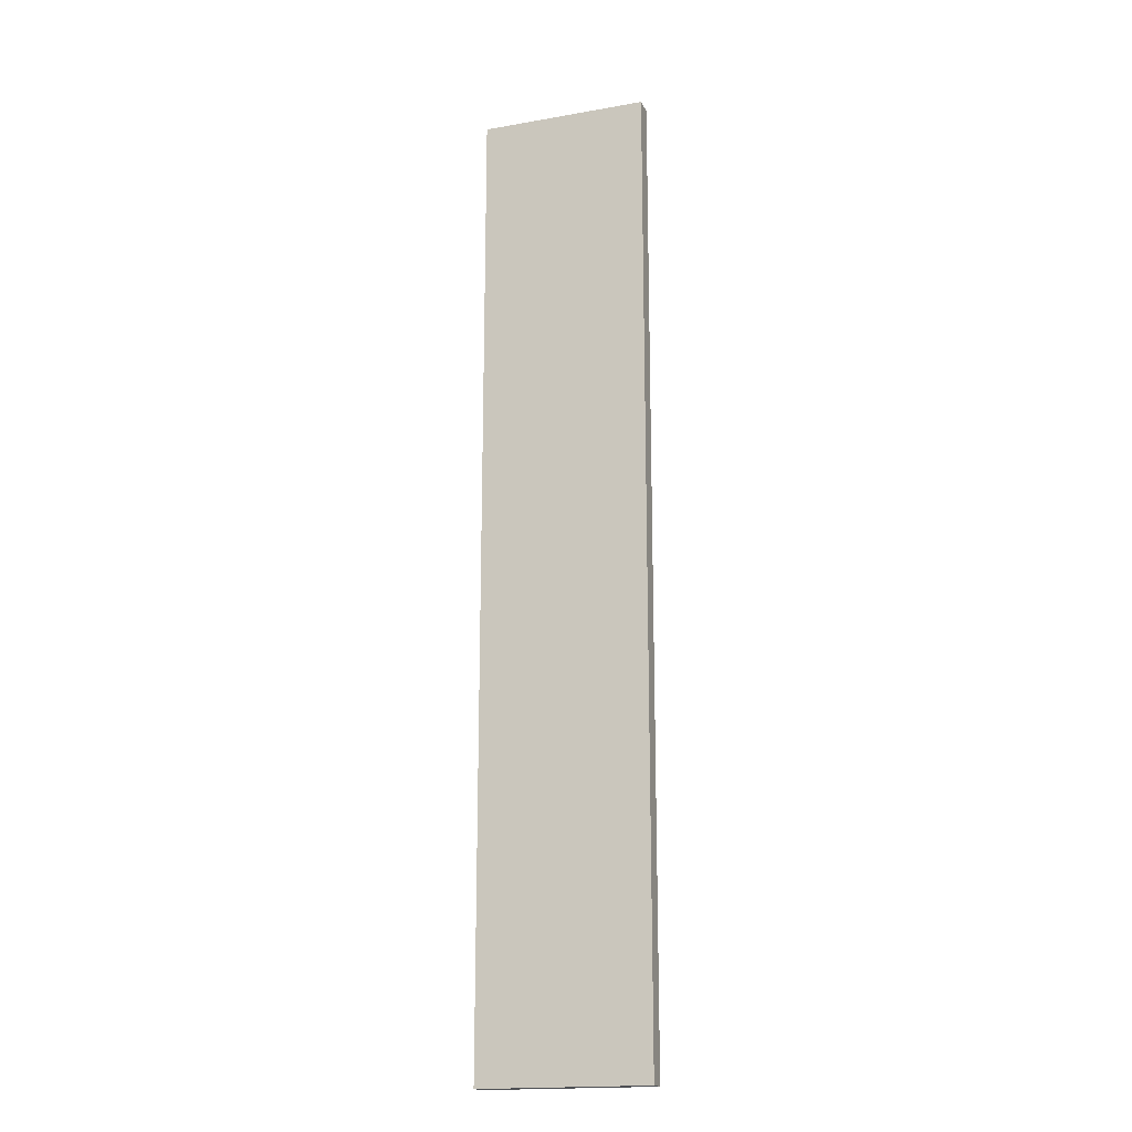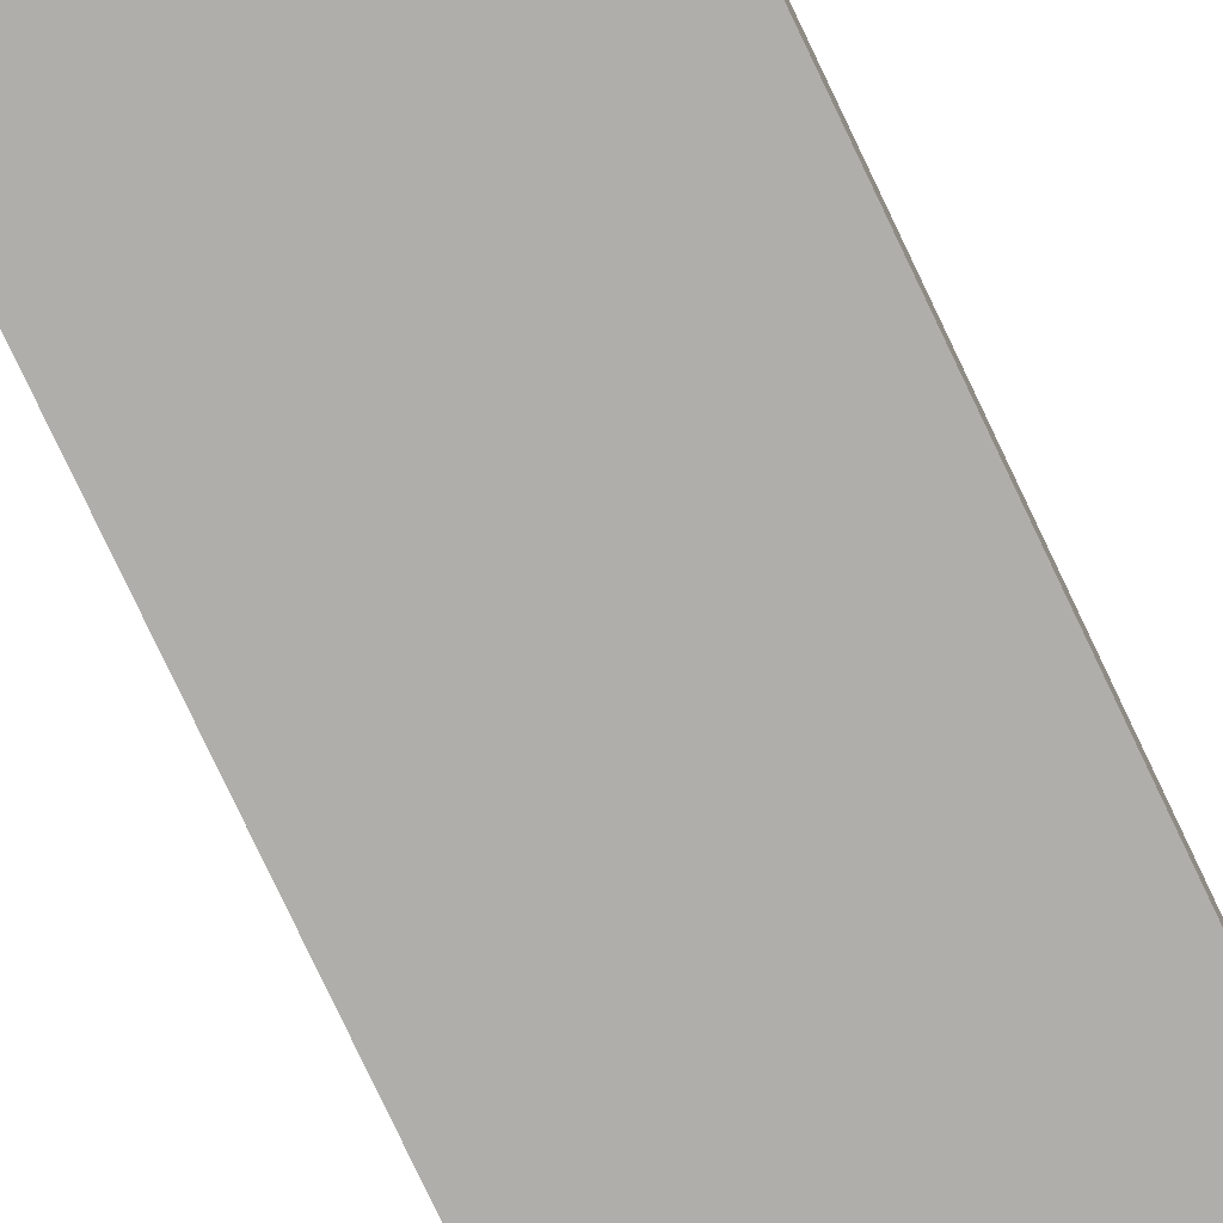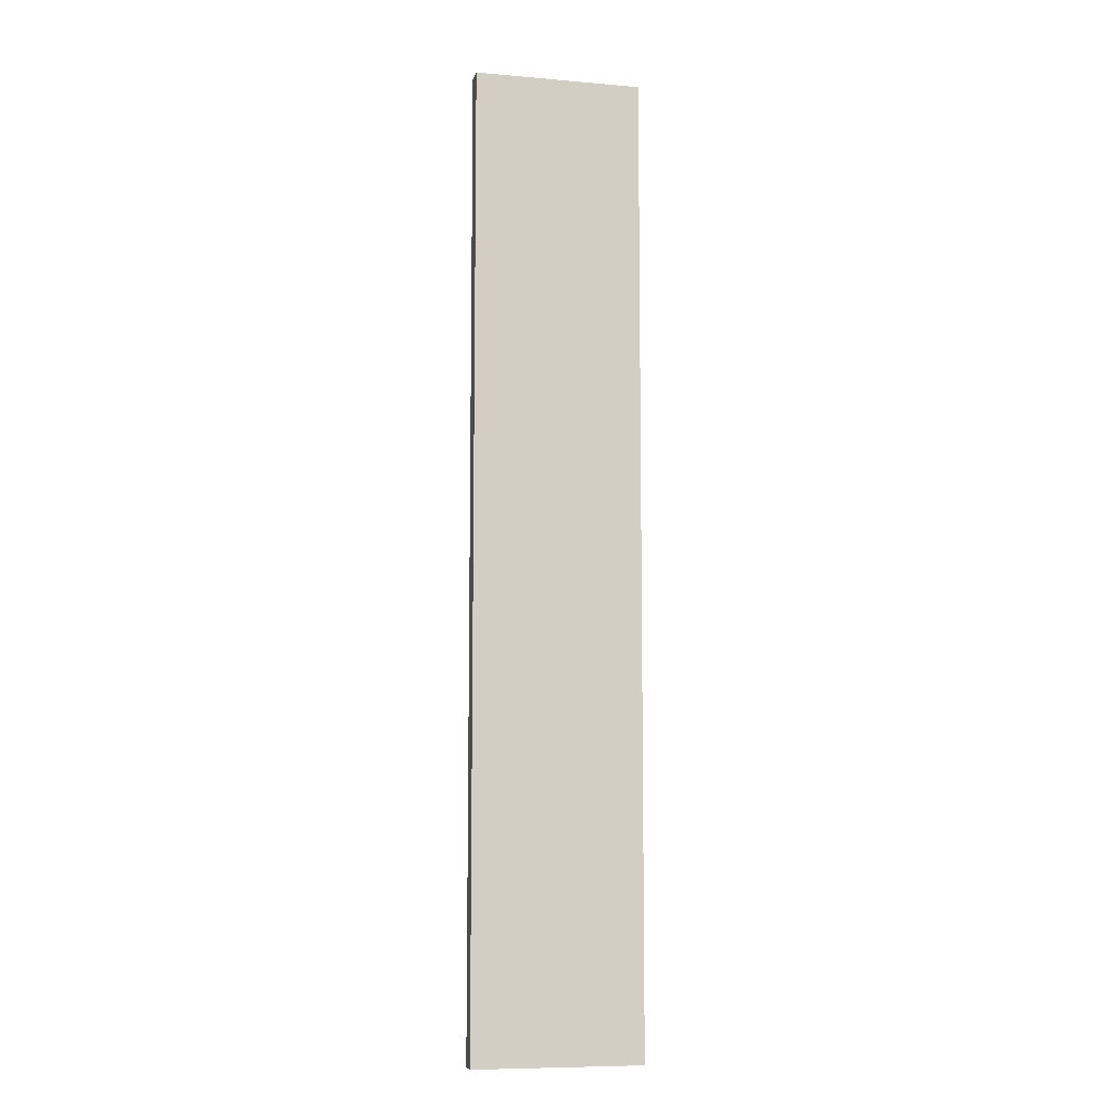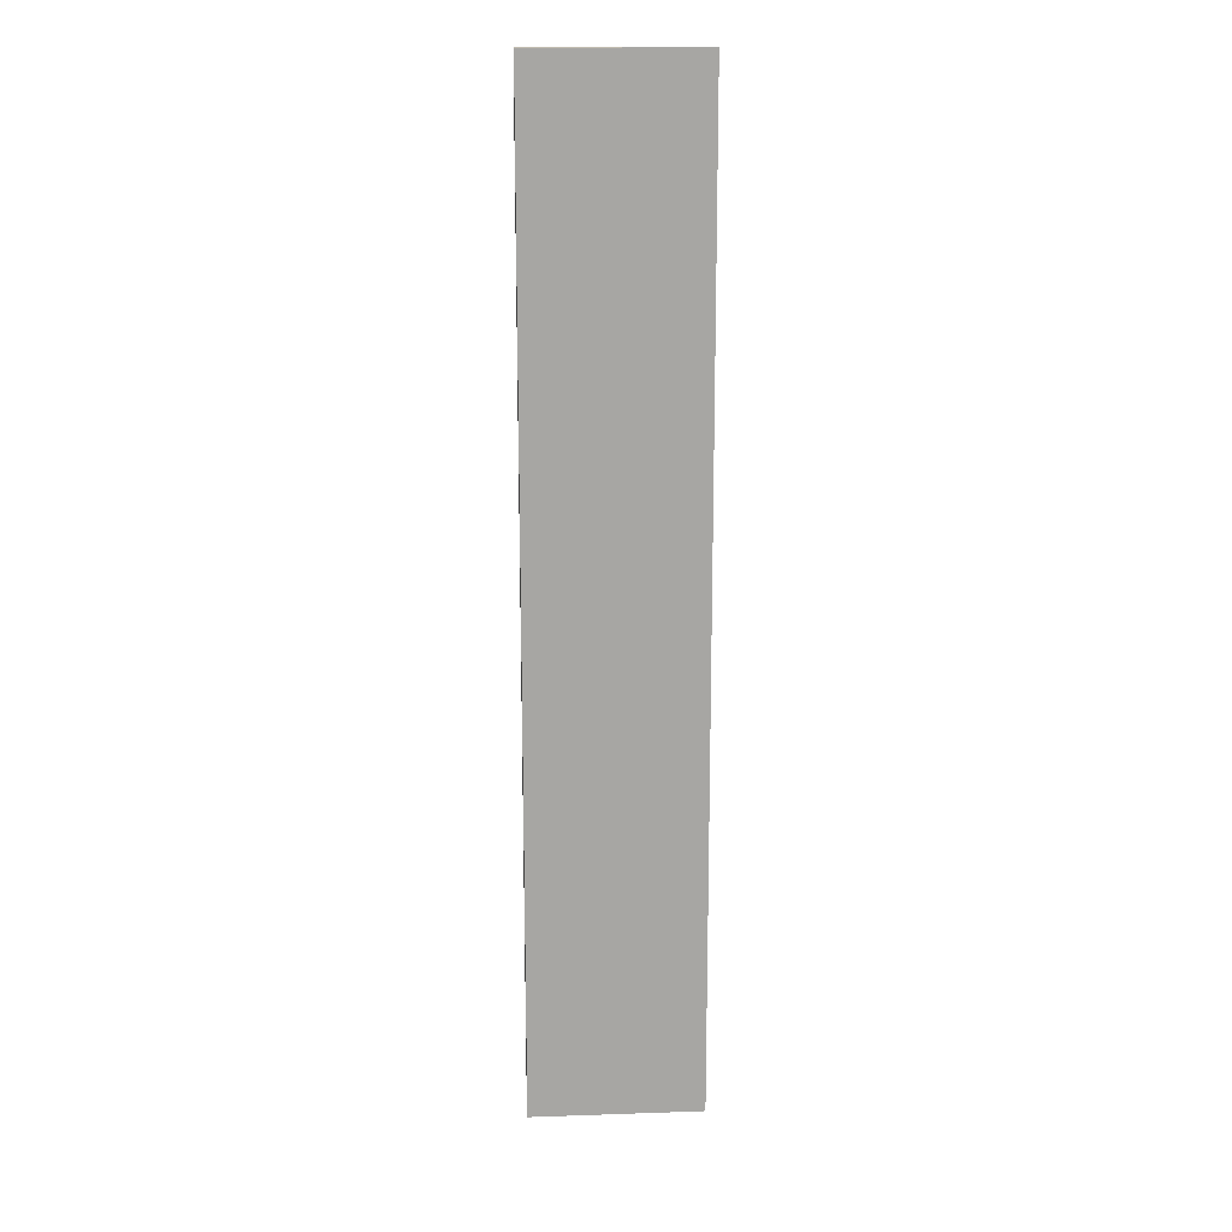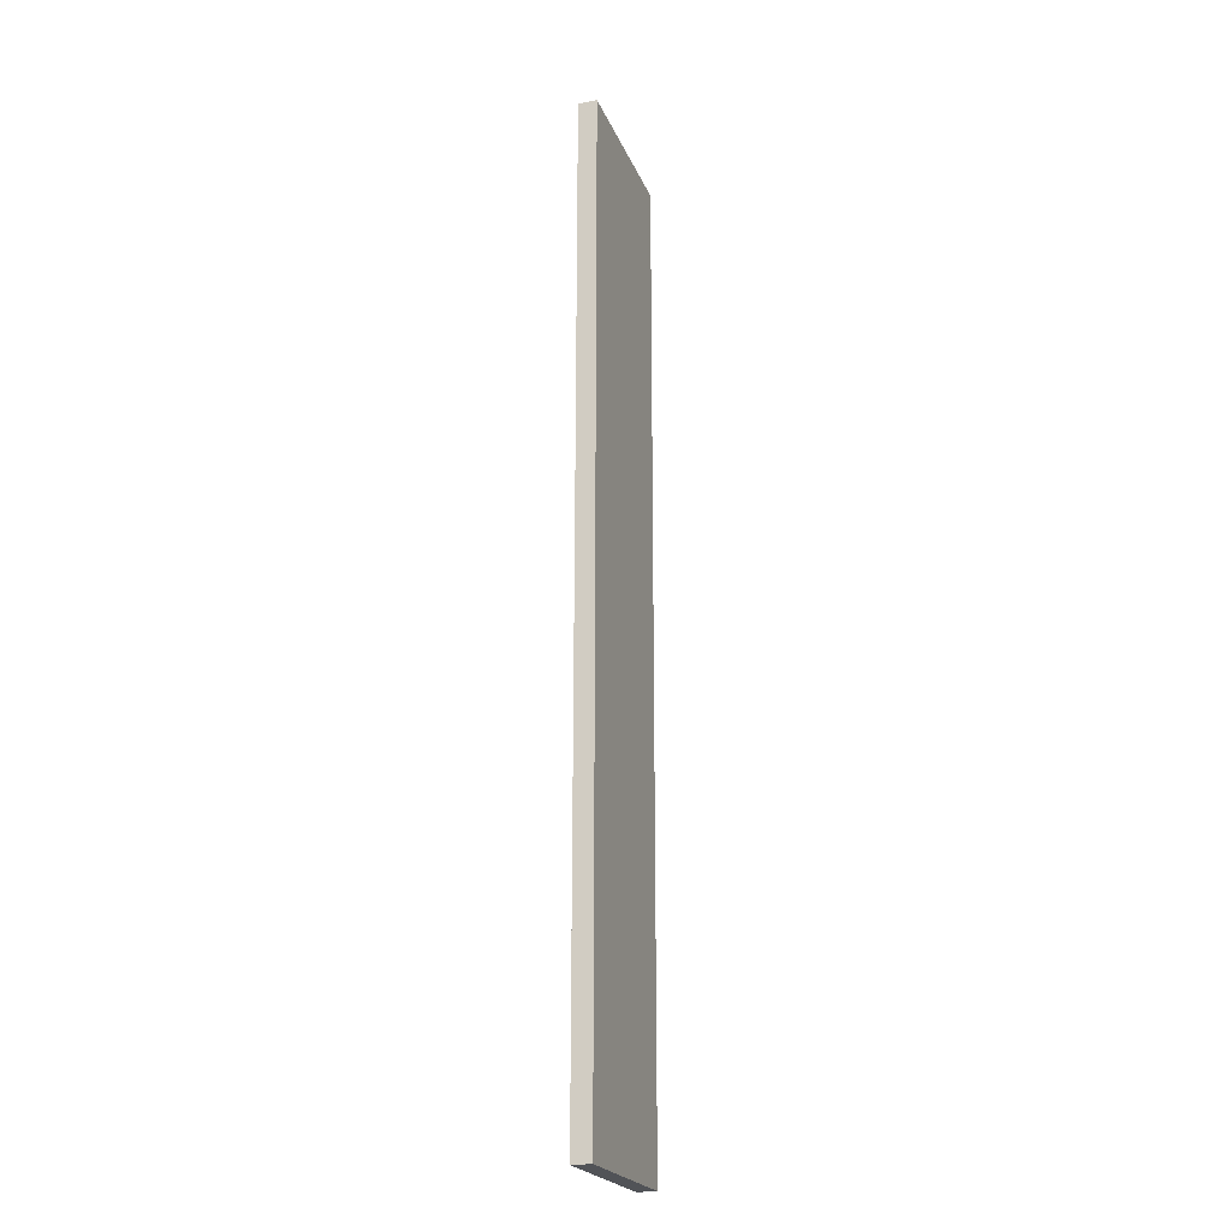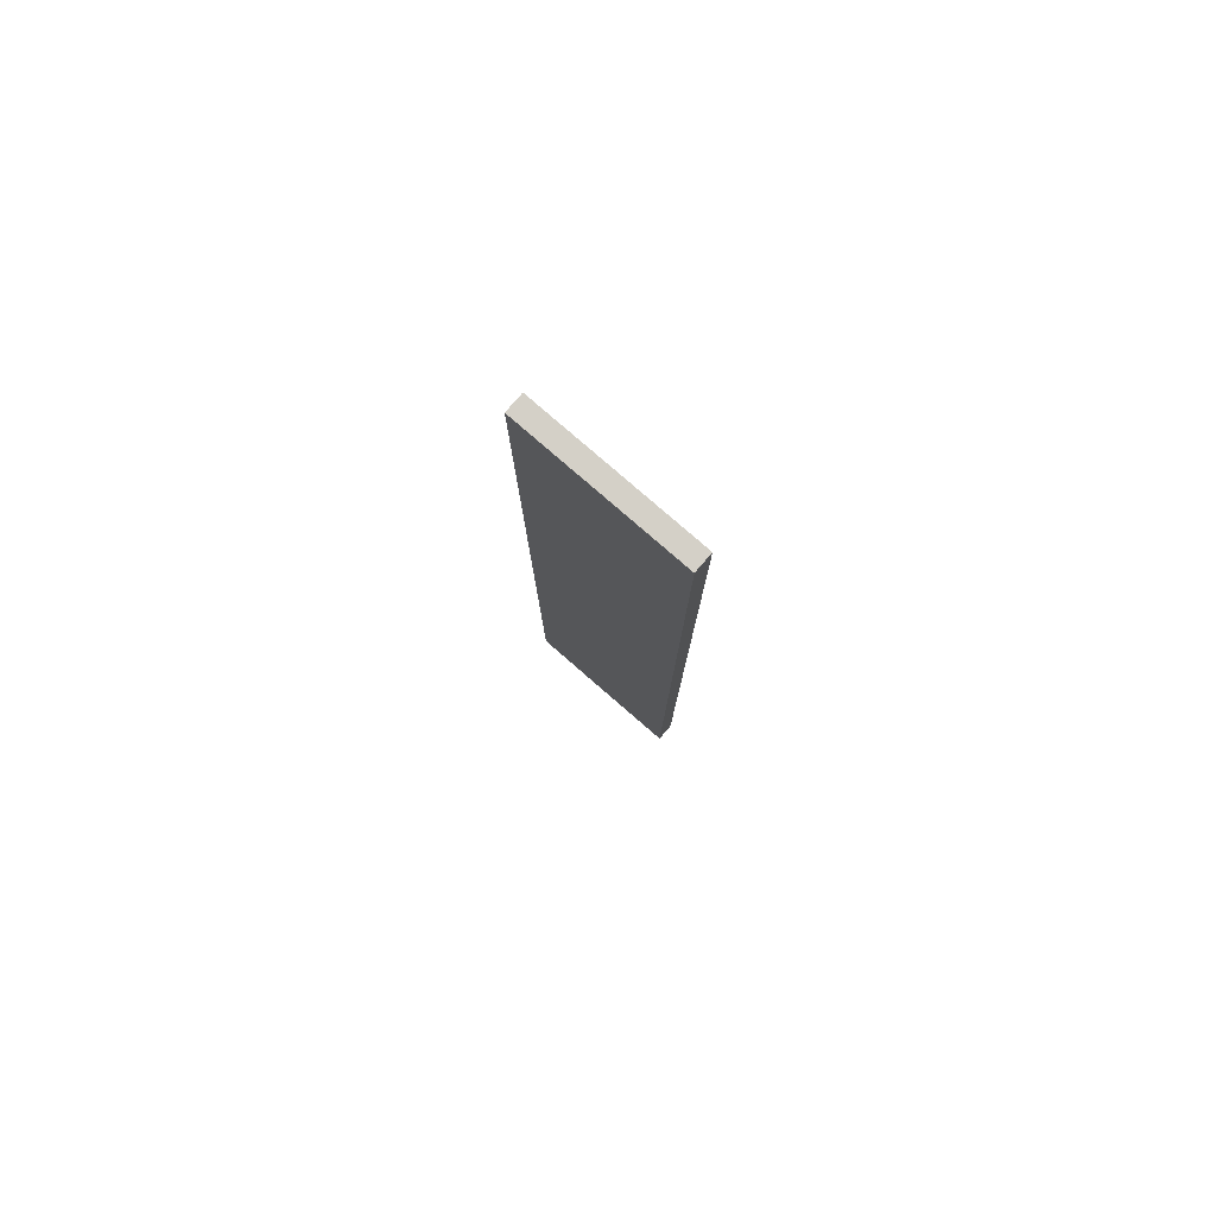
<metadata>
{"format":"obj","ext":"obj","renderer":"f3d","projection":"perspective","resolution":1024,"background":"white","views":[{"elev":-18.0,"azim":-161.1,"up":"+Y"},{"elev":-77.8,"azim":-154.7,"up":"+Z"},{"elev":-8.7,"azim":166.9,"up":"+Y"},{"elev":16.2,"azim":176.0,"up":"+Y"},{"elev":-22.2,"azim":108.1,"up":"+Y"},{"elev":80.0,"azim":-139.1,"up":"+Y"}]}
</metadata>
<code>
o Shelf_End2/Shelf_End/mesh18/mesh18-geometry#mesh18-geometry
v -0.1009 0.6567 -0.4998
v 0.1057 -0.5367 -0.4998
v -0.1009 -0.5367 -0.4998
v 0.1057 0.6567 -0.4998
v 0.1057 -0.5367 -0.4768
v -0.1009 -0.5367 -0.4768
v 0.1057 0.6567 -0.4768
v -0.1009 0.6567 -0.4768
f 1 2 3
f 2 1 4
f 5 3 2
f 6 1 3
f 1 7 4
f 7 2 4
f 3 5 6
f 2 7 5
f 1 6 8
f 7 1 8
f 7 6 5
f 6 7 8
f 3 2 1
f 4 1 2
f 2 3 5
f 3 1 6
f 4 7 1
f 4 2 7
f 6 5 3
f 5 7 2
f 8 6 1
f 8 1 7
f 5 6 7
f 8 7 6

</code>
